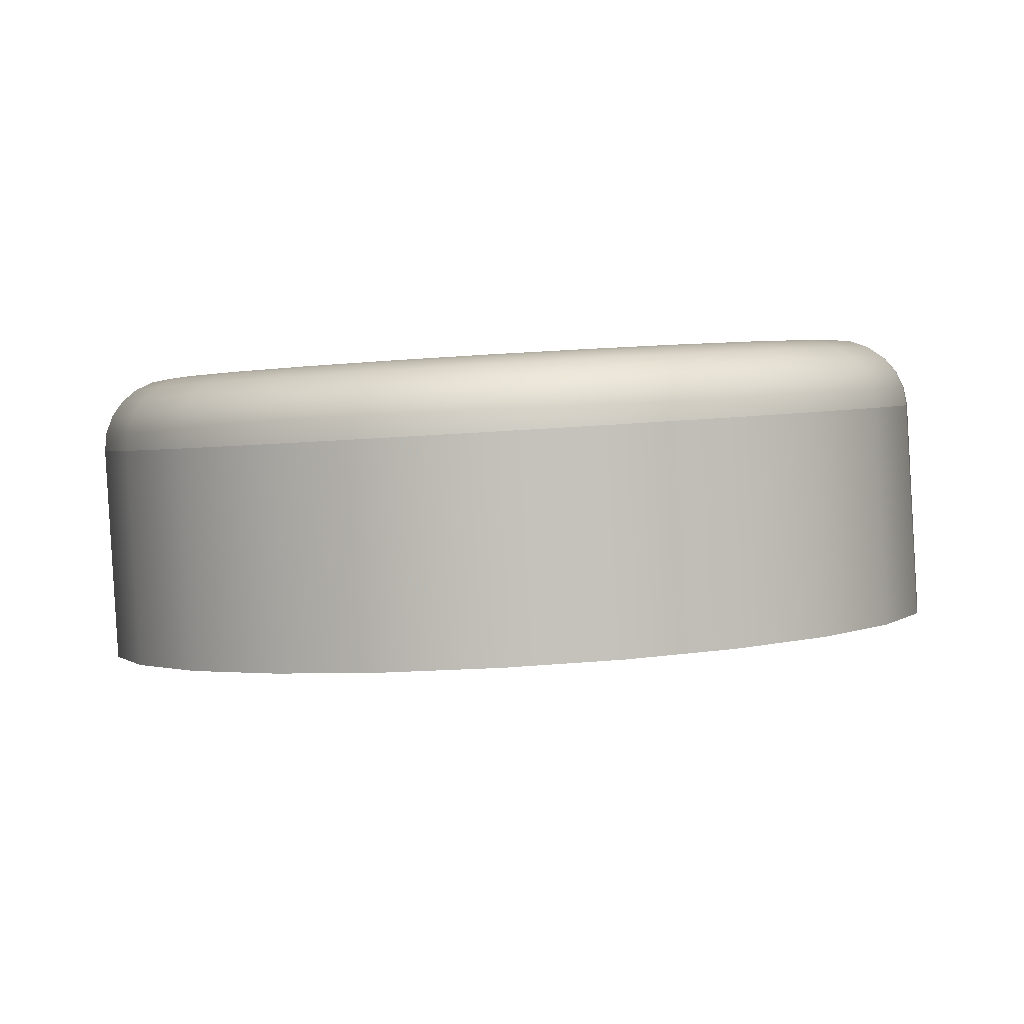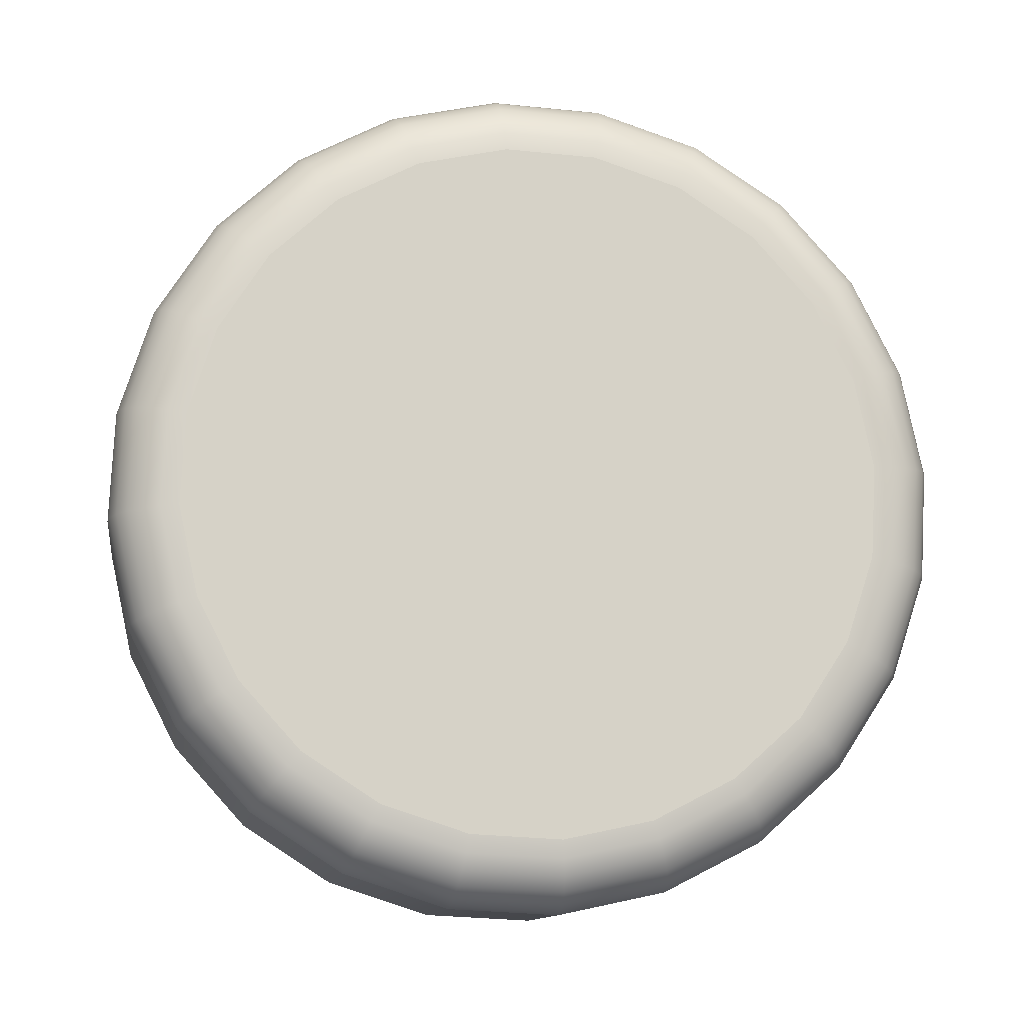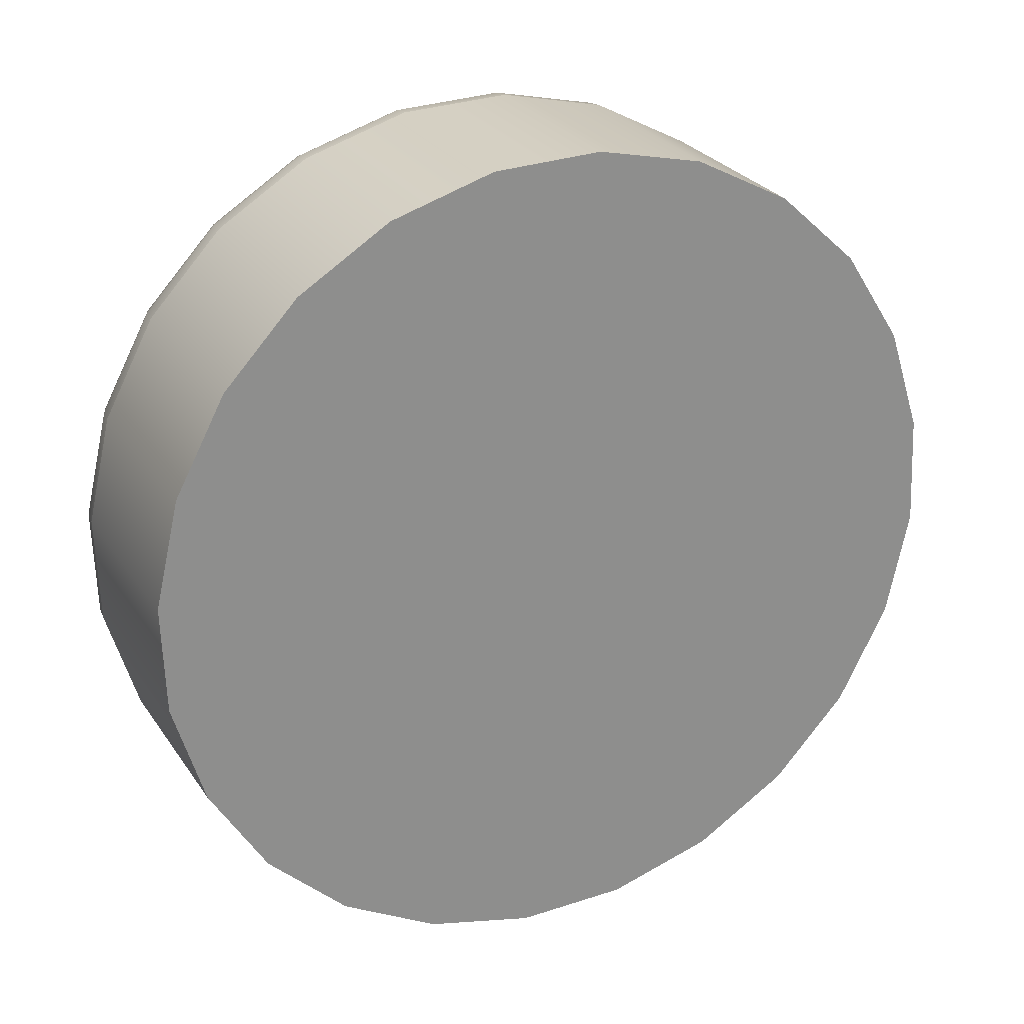
<metadata>
{"format":"obj","ext":"obj","renderer":"f3d","projection":"perspective","resolution":1024,"background":"white","views":[{"elev":36.6,"azim":-98.5,"up":"+Z"},{"elev":45.6,"azim":73.5,"up":"+Z"},{"elev":27.1,"azim":-171.1,"up":"+Y"}]}
</metadata>
<code>
o Component_5_56/Component_5/mesh11/mesh11-geometry#mesh11-geometry
v 0.1441 -0.2629 0.2179
v 0.1444 -0.2555 0.2179
v 0.1455 -0.2701 0.2167
v 0.1524 -0.2559 0.2296
v 0.1463 -0.2484 0.2169
v 0.1522 -0.2633 0.2296
v 0.1543 -0.2488 0.2286
v 0.1483 -0.2767 0.2146
v 0.1535 -0.2705 0.2285
v 0.1533 -0.2559 0.2305
v 0.1551 -0.2489 0.2295
v 0.1496 -0.2421 0.2148
v 0.1576 -0.2425 0.2265
v 0.1543 -0.2705 0.2294
v 0.153 -0.2633 0.2305
v 0.1584 -0.2426 0.2275
v 0.1563 -0.277 0.2263
v 0.1524 -0.282 0.2116
v 0.1571 -0.277 0.2273
v 0.154 -0.2633 0.2312
v 0.1561 -0.2491 0.2302
v 0.1593 -0.2429 0.2282
v 0.1541 -0.237 0.2119
v 0.1621 -0.2374 0.2236
v 0.158 -0.2767 0.228
v 0.1553 -0.2703 0.2301
v 0.1543 -0.256 0.2312
v 0.1629 -0.2375 0.2245
v 0.1604 -0.2824 0.2233
v 0.1575 -0.2859 0.208
v 0.1612 -0.2823 0.2243
v 0.1621 -0.282 0.2251
v 0.1564 -0.2701 0.2305
v 0.1552 -0.2632 0.2316
v 0.1572 -0.2494 0.2306
v 0.1604 -0.2434 0.2286
v 0.1638 -0.238 0.2253
v 0.1656 -0.2863 0.2197
v 0.1595 -0.2335 0.2083
v 0.1676 -0.2339 0.22
v 0.1591 -0.2763 0.2285
v 0.1555 -0.2562 0.2316
v 0.1683 -0.234 0.221
v 0.1663 -0.2862 0.2207
v 0.1714 -0.2884 0.2156
v 0.1634 -0.288 0.2039
v 0.1671 -0.2858 0.2215
v 0.163 -0.2814 0.2256
v 0.1564 -0.2632 0.2316
v 0.1567 -0.2564 0.2317
v 0.1584 -0.2499 0.2307
v 0.1647 -0.2386 0.2259
v 0.1691 -0.2345 0.2218
v 0.1721 -0.2883 0.2166
v 0.1655 -0.2318 0.2042
v 0.1735 -0.2321 0.2159
v 0.1679 -0.2851 0.2222
v 0.1602 -0.2757 0.2287
v 0.1576 -0.2698 0.2306
v 0.1614 -0.2441 0.2288
v 0.1742 -0.2323 0.2169
v 0.1728 -0.2878 0.2176
v 0.1775 -0.2886 0.2115
v 0.1782 -0.2885 0.2125
v 0.1695 -0.2883 0.1997
v 0.1735 -0.2871 0.2183
v 0.164 -0.2807 0.2259
v 0.1576 -0.2631 0.2314
v 0.1579 -0.2566 0.2314
v 0.1595 -0.2503 0.2305
v 0.1698 -0.2353 0.2224
v 0.1749 -0.2328 0.2179
v 0.1788 -0.2881 0.2135
v 0.1716 -0.232 0.2
v 0.1796 -0.2324 0.2118
v 0.1803 -0.2325 0.2128
v 0.1687 -0.2842 0.2226
v 0.1588 -0.2694 0.2304
v 0.1656 -0.2394 0.2261
v 0.1624 -0.2448 0.2287
v 0.1809 -0.233 0.2138
v 0.1793 -0.2873 0.2143
v 0.1755 -0.2865 0.1957
v 0.1835 -0.2869 0.2074
v 0.1841 -0.2868 0.2085
v 0.1741 -0.2862 0.2189
v 0.1649 -0.2798 0.2259
v 0.1588 -0.2629 0.2308
v 0.159 -0.2568 0.2309
v 0.1605 -0.2509 0.23
v 0.1755 -0.2336 0.2186
v 0.1813 -0.2338 0.2146
v 0.1846 -0.2864 0.2095
v 0.1775 -0.2341 0.196
v 0.1855 -0.2345 0.2077
v 0.1861 -0.2347 0.2088
v 0.1866 -0.2351 0.2098
v 0.1694 -0.2832 0.2227
v 0.1613 -0.2751 0.2285
v 0.1598 -0.2689 0.2299
v 0.1705 -0.2362 0.2228
v 0.1664 -0.2404 0.2261
v 0.1633 -0.2456 0.2283
v 0.1869 -0.2358 0.2108
v 0.1797 -0.2864 0.215
v 0.185 -0.2857 0.2105
v 0.1809 -0.283 0.1921
v 0.1889 -0.2834 0.2038
v 0.1895 -0.2833 0.2049
v 0.1745 -0.285 0.2192
v 0.1656 -0.2788 0.2256
v 0.1622 -0.2743 0.2281
v 0.176 -0.2346 0.2191
v 0.187 -0.2368 0.2116
v 0.1851 -0.2848 0.2113
v 0.19 -0.2829 0.206
v 0.1826 -0.238 0.1923
v 0.1906 -0.2384 0.2041
v 0.1912 -0.2385 0.2051
v 0.1916 -0.2389 0.2062
v 0.1918 -0.2395 0.2073
v 0.1699 -0.2821 0.2226
v 0.1711 -0.2373 0.223
v 0.167 -0.2414 0.2258
v 0.1816 -0.2348 0.2153
v 0.1917 -0.2403 0.2083
v 0.1798 -0.2852 0.2155
v 0.1851 -0.2837 0.212
v 0.1901 -0.2816 0.208
v 0.1902 -0.2823 0.2071
v 0.1854 -0.2779 0.1892
v 0.1934 -0.2783 0.2009
v 0.194 -0.2782 0.202
v 0.1748 -0.2838 0.2192
v 0.1764 -0.2358 0.2194
v 0.1868 -0.2378 0.2122
v 0.1913 -0.2412 0.209
v 0.1898 -0.2806 0.2088
v 0.1945 -0.2775 0.2043
v 0.1944 -0.278 0.2031
v 0.1867 -0.2434 0.1894
v 0.1948 -0.2437 0.2011
v 0.1953 -0.2439 0.2022
v 0.1957 -0.2447 0.2045
v 0.1716 -0.2384 0.2228
v 0.1817 -0.236 0.2158
v 0.1949 -0.2459 0.2064
v 0.1955 -0.2453 0.2055
v 0.1798 -0.284 0.2157
v 0.1848 -0.2826 0.2124
v 0.1893 -0.2796 0.2094
v 0.1943 -0.2769 0.2053
v 0.1938 -0.2762 0.2063
v 0.1967 -0.272 0.1988
v 0.1973 -0.272 0.1999
v 0.1887 -0.2716 0.1871
v 0.1957 -0.2442 0.2033
v 0.1765 -0.237 0.2195
v 0.1865 -0.239 0.2126
v 0.1908 -0.2422 0.2096
v 0.1942 -0.2467 0.2071
v 0.1931 -0.2754 0.2069
v 0.1976 -0.2718 0.2011
v 0.1973 -0.2711 0.2035
v 0.1896 -0.2499 0.1872
v 0.1976 -0.2503 0.1989
v 0.1981 -0.2504 0.2
v 0.198 -0.2512 0.2036
v 0.1984 -0.2506 0.2012
v 0.1816 -0.2372 0.216
v 0.1965 -0.2521 0.2053
v 0.1974 -0.2516 0.2046
v 0.1967 -0.2707 0.2045
v 0.1958 -0.2702 0.2052
v 0.1976 -0.2715 0.2023
v 0.1986 -0.2649 0.1978
v 0.1992 -0.2649 0.1989
v 0.1906 -0.2645 0.1861
v 0.1984 -0.2509 0.2024
v 0.1994 -0.2648 0.2001
v 0.199 -0.2646 0.2025
v 0.1983 -0.2644 0.2035
v 0.1909 -0.2571 0.1861
v 0.1989 -0.2575 0.1978
v 0.1994 -0.2575 0.1989
v 0.1986 -0.258 0.2036
v 0.1992 -0.2578 0.2025
v 0.1997 -0.2576 0.2001
v 0.1974 -0.2643 0.2044
v 0.1976 -0.2581 0.2044
v 0.1994 -0.2647 0.2013
v 0.1996 -0.2577 0.2014
f 1 2 3
f 3 2 1
f 2 1 4
f 4 1 2
f 5 3 2
f 2 3 5
f 1 3 6
f 6 3 1
f 6 4 1
f 1 4 6
f 4 7 2
f 2 7 4
f 8 3 5
f 5 3 8
f 5 2 7
f 7 2 5
f 9 6 3
f 3 6 9
f 4 6 10
f 10 6 4
f 7 4 11
f 11 4 7
f 3 8 9
f 12 8 5
f 5 8 12
f 7 13 5
f 5 13 7
f 9 14 6
f 9 8 3
f 15 10 6
f 6 10 15
f 10 11 4
f 4 11 10
f 11 16 7
f 7 16 11
f 17 9 8
f 8 9 17
f 18 8 12
f 12 5 13
f 13 5 12
f 12 8 18
f 13 7 16
f 16 7 13
f 14 9 19
f 19 9 14
f 6 14 9
f 15 6 14
f 14 6 15
f 15 20 10
f 10 20 15
f 11 10 21
f 21 10 11
f 16 11 22
f 22 11 16
f 8 18 17
f 17 18 8
f 23 18 12
f 12 18 23
f 12 13 23
f 23 13 12
f 13 16 24
f 24 16 13
f 17 19 9
f 9 19 17
f 19 25 14
f 14 25 19
f 14 26 15
f 15 26 14
f 20 15 26
f 26 15 20
f 27 10 20
f 20 10 27
f 27 21 10
f 10 21 27
f 21 22 11
f 11 22 21
f 16 22 28
f 28 22 16
f 29 17 18
f 18 17 29
f 30 18 23
f 23 18 30
f 24 23 13
f 13 23 24
f 28 24 16
f 16 24 28
f 19 17 31
f 31 17 19
f 25 19 32
f 32 19 25
f 26 14 25
f 25 14 26
f 26 33 20
f 20 33 26
f 20 34 27
f 27 34 20
f 21 27 35
f 35 27 21
f 22 21 36
f 36 21 22
f 37 28 22
f 22 28 37
f 29 31 17
f 17 31 29
f 29 18 38
f 38 18 29
f 30 38 18
f 18 38 30
f 39 30 23
f 23 30 39
f 23 24 39
f 39 24 23
f 24 28 40
f 40 28 24
f 31 32 19
f 19 32 31
f 25 32 41
f 41 32 25
f 25 41 26
f 26 41 25
f 33 26 41
f 41 26 33
f 34 20 33
f 33 20 34
f 42 27 34
f 34 27 42
f 42 35 27
f 27 35 42
f 35 36 21
f 21 36 35
f 22 36 37
f 37 36 22
f 28 37 43
f 43 37 28
f 31 29 44
f 44 29 31
f 38 44 29
f 29 44 38
f 38 30 45
f 45 30 38
f 46 30 39
f 39 30 46
f 40 39 24
f 24 39 40
f 43 40 28
f 28 40 43
f 32 31 47
f 47 31 32
f 48 41 32
f 32 41 48
f 34 33 49
f 49 33 34
f 34 49 42
f 42 49 34
f 42 50 35
f 35 50 42
f 35 51 36
f 36 51 35
f 52 37 36
f 36 37 52
f 53 43 37
f 37 43 53
f 44 47 31
f 31 47 44
f 44 38 54
f 54 38 44
f 46 45 30
f 30 45 46
f 45 54 38
f 38 54 45
f 55 46 39
f 39 46 55
f 39 40 55
f 55 40 39
f 40 43 56
f 56 43 40
f 47 57 32
f 32 57 47
f 41 48 58
f 58 48 41
f 48 32 57
f 57 32 48
f 59 49 33
f 33 49 59
f 50 42 49
f 49 42 50
f 51 35 50
f 50 35 51
f 60 36 51
f 51 36 60
f 37 52 53
f 43 53 61
f 61 53 43
f 53 52 37
f 47 44 62
f 62 44 47
f 54 62 44
f 44 62 54
f 45 46 63
f 63 46 45
f 54 45 64
f 64 45 54
f 65 46 55
f 55 46 65
f 56 55 40
f 40 55 56
f 61 56 43
f 43 56 61
f 57 47 66
f 66 47 57
f 67 58 48
f 48 58 67
f 48 57 67
f 67 57 48
f 49 59 68
f 68 59 49
f 33 41 59
f 59 41 33
f 49 68 50
f 50 68 49
f 50 69 51
f 51 69 50
f 36 60 52
f 52 60 36
f 51 70 60
f 60 70 51
f 71 53 52
f 52 53 71
f 72 61 53
f 53 61 72
f 62 66 47
f 47 66 62
f 62 54 73
f 73 54 62
f 65 63 46
f 46 63 65
f 63 64 45
f 45 64 63
f 64 73 54
f 54 73 64
f 74 65 55
f 55 65 74
f 56 75 55
f 55 75 56
f 61 76 56
f 56 76 61
f 57 66 77
f 77 66 57
f 77 67 57
f 57 67 77
f 78 68 59
f 59 68 78
f 58 59 41
f 41 59 58
f 69 50 68
f 68 50 69
f 70 51 69
f 69 51 70
f 79 52 60
f 60 52 79
f 80 60 70
f 70 60 80
f 53 71 72
f 72 71 53
f 72 81 61
f 61 81 72
f 66 62 82
f 82 62 66
f 73 82 62
f 62 82 73
f 65 83 63
f 63 83 65
f 63 84 64
f 64 84 63
f 64 85 73
f 73 85 64
f 83 65 74
f 74 65 83
f 74 55 75
f 75 55 74
f 75 56 76
f 76 56 75
f 76 61 81
f 81 61 76
f 86 77 66
f 66 77 86
f 67 77 87
f 87 77 67
f 68 78 88
f 88 78 68
f 59 58 78
f 78 58 59
f 68 88 69
f 69 88 68
f 69 89 70
f 70 89 69
f 52 79 71
f 71 79 52
f 60 80 79
f 79 80 60
f 70 90 80
f 80 90 70
f 91 72 71
f 71 72 91
f 81 72 92
f 92 72 81
f 66 82 86
f 86 82 66
f 73 93 82
f 82 93 73
f 84 63 83
f 83 63 84
f 85 64 84
f 84 64 85
f 93 73 85
f 85 73 93
f 94 83 74
f 74 83 94
f 75 95 74
f 74 95 75
f 76 96 75
f 75 96 76
f 81 97 76
f 76 97 81
f 77 86 98
f 98 86 77
f 98 87 77
f 77 87 98
f 87 99 67
f 67 99 87
f 100 88 78
f 78 88 100
f 99 78 58
f 58 78 99
f 89 69 88
f 88 69 89
f 90 70 89
f 89 70 90
f 101 71 79
f 79 71 101
f 102 79 80
f 80 79 102
f 103 80 90
f 90 80 103
f 91 92 72
f 72 92 91
f 71 101 91
f 91 101 71
f 92 104 81
f 81 104 92
f 105 86 82
f 82 86 105
f 106 82 93
f 93 82 106
f 83 107 84
f 84 107 83
f 84 108 85
f 85 108 84
f 85 109 93
f 93 109 85
f 107 83 94
f 94 83 107
f 94 74 95
f 95 74 94
f 95 75 96
f 96 75 95
f 96 76 97
f 97 76 96
f 97 81 104
f 104 81 97
f 110 98 86
f 86 98 110
f 87 98 111
f 111 98 87
f 99 87 112
f 112 87 99
f 58 67 99
f 99 67 58
f 88 100 89
f 89 100 88
f 78 99 100
f 100 99 78
f 90 89 100
f 100 89 90
f 79 102 101
f 101 102 79
f 80 103 102
f 102 103 80
f 103 90 112
f 112 90 103
f 91 113 92
f 92 113 91
f 113 91 101
f 101 91 113
f 104 92 114
f 114 92 104
f 86 105 110
f 110 105 86
f 105 82 115
f 115 82 105
f 106 115 82
f 82 115 106
f 93 116 106
f 106 116 93
f 108 84 107
f 107 84 108
f 109 85 108
f 108 85 109
f 116 93 109
f 109 93 116
f 117 107 94
f 94 107 117
f 95 118 94
f 94 118 95
f 96 119 95
f 95 119 96
f 97 120 96
f 96 120 97
f 104 121 97
f 97 121 104
f 98 110 122
f 122 110 98
f 122 111 98
f 98 111 122
f 111 112 87
f 87 112 111
f 112 100 99
f 99 100 112
f 112 90 100
f 100 90 112
f 123 101 102
f 102 101 123
f 124 102 103
f 103 102 124
f 111 103 112
f 125 92 113
f 113 92 125
f 101 123 113
f 113 123 101
f 125 114 92
f 92 114 125
f 114 126 104
f 104 126 114
f 127 110 105
f 105 110 127
f 115 128 105
f 105 128 115
f 115 106 129
f 129 106 115
f 130 106 116
f 116 106 130
f 107 131 108
f 108 132 109
f 109 132 108
f 109 133 116
f 116 133 109
f 131 107 117
f 117 107 131
f 117 94 118
f 118 94 117
f 118 95 119
f 119 95 118
f 119 96 120
f 120 96 119
f 120 97 121
f 121 97 120
f 134 122 110
f 110 122 134
f 122 124 111
f 111 124 122
f 112 103 111
f 102 124 123
f 123 124 102
f 124 103 111
f 111 103 124
f 113 135 125
f 125 135 113
f 135 113 123
f 123 113 135
f 114 125 136
f 136 125 114
f 126 114 137
f 137 114 126
f 121 104 126
f 126 104 121
f 110 127 134
f 134 127 110
f 127 105 128
f 128 105 127
f 128 115 138
f 138 115 128
f 130 129 106
f 106 129 130
f 129 138 115
f 115 138 129
f 130 116 139
f 139 116 130
f 108 131 107
f 132 108 131
f 131 108 132
f 133 109 132
f 132 109 133
f 140 116 133
f 133 116 140
f 141 131 117
f 117 131 141
f 117 118 141
f 141 118 117
f 118 119 142
f 142 119 118
f 119 120 143
f 143 120 119
f 121 144 120
f 120 144 121
f 134 145 122
f 122 145 134
f 145 124 122
f 122 124 145
f 145 123 124
f 124 123 145
f 146 125 135
f 135 125 146
f 123 145 135
f 146 136 125
f 125 136 146
f 136 137 114
f 114 137 136
f 137 147 126
f 126 147 137
f 126 148 121
f 121 148 126
f 149 134 127
f 127 134 149
f 128 150 127
f 127 150 128
f 138 151 128
f 128 151 138
f 129 130 152
f 152 130 129
f 138 129 153
f 153 129 138
f 140 139 116
f 116 139 140
f 139 152 130
f 130 152 139
f 132 131 154
f 154 131 132
f 132 154 133
f 133 154 132
f 133 155 140
f 140 155 133
f 156 131 141
f 141 131 156
f 142 141 118
f 118 141 142
f 143 142 119
f 119 142 143
f 157 143 120
f 120 143 157
f 144 121 148
f 157 120 144
f 144 120 157
f 158 145 134
f 134 145 158
f 135 158 146
f 146 158 135
f 135 145 123
f 158 135 145
f 145 135 158
f 136 146 159
f 159 146 136
f 137 136 160
f 160 136 137
f 147 137 161
f 161 137 147
f 148 126 147
f 147 126 148
f 148 121 144
f 149 158 134
f 134 158 149
f 149 127 150
f 150 127 149
f 150 128 151
f 151 128 150
f 151 138 162
f 162 138 151
f 152 153 129
f 129 153 152
f 153 162 138
f 138 162 153
f 140 163 139
f 139 163 140
f 152 139 164
f 164 139 152
f 156 154 131
f 131 154 156
f 155 133 154
f 154 133 155
f 163 140 155
f 155 140 163
f 165 156 141
f 141 156 165
f 141 142 165
f 165 142 141
f 142 143 166
f 143 157 167
f 167 157 143
f 148 168 144
f 144 168 148
f 157 144 169
f 169 144 157
f 170 146 158
f 158 146 170
f 170 159 146
f 146 159 170
f 159 160 136
f 136 160 159
f 160 161 137
f 137 161 160
f 161 171 147
f 147 171 161
f 147 172 148
f 148 172 147
f 170 158 149
f 149 158 170
f 150 170 149
f 149 170 150
f 151 159 150
f 150 159 151
f 153 152 173
f 173 152 153
f 162 153 174
f 174 153 162
f 175 139 163
f 163 139 175
f 175 164 139
f 139 164 175
f 164 173 152
f 152 173 164
f 154 156 176
f 176 156 154
f 154 176 155
f 155 176 154
f 155 177 163
f 163 177 155
f 178 156 165
f 165 156 178
f 166 165 142
f 142 165 166
f 167 166 143
f 143 166 167
f 166 143 142
f 169 167 157
f 157 167 169
f 168 148 172
f 172 148 168
f 179 144 168
f 168 144 179
f 179 169 144
f 144 169 179
f 159 170 150
f 150 170 159
f 160 159 151
f 151 159 160
f 161 160 162
f 162 160 161
f 171 161 174
f 174 161 171
f 172 147 171
f 171 147 172
f 173 174 153
f 153 174 173
f 174 161 162
f 162 161 174
f 163 180 175
f 175 180 163
f 164 175 181
f 181 175 164
f 173 164 182
f 182 164 173
f 178 176 156
f 156 176 178
f 177 155 176
f 176 155 177
f 180 163 177
f 177 163 180
f 183 178 165
f 165 178 183
f 165 166 183
f 183 166 165
f 166 167 184
f 184 167 166
f 167 169 185
f 185 169 167
f 172 186 168
f 168 186 172
f 168 187 179
f 179 187 168
f 169 179 188
f 188 179 169
f 162 160 151
f 151 160 162
f 189 171 174
f 174 171 189
f 171 190 172
f 172 190 171
f 174 173 189
f 189 173 174
f 191 175 180
f 180 175 191
f 191 181 175
f 175 181 191
f 181 182 164
f 164 182 181
f 176 178 184
f 184 178 176
f 177 176 185
f 185 176 177
f 177 185 180
f 180 185 177
f 183 184 178
f 178 184 183
f 184 183 166
f 166 183 184
f 185 184 167
f 167 184 185
f 188 185 169
f 169 185 188
f 186 172 190
f 190 172 186
f 187 168 186
f 186 168 187
f 192 179 187
f 187 179 192
f 192 188 179
f 179 188 192
f 190 171 189
f 189 171 190
f 182 189 173
f 173 189 182
f 180 188 191
f 191 188 180
f 187 191 181
f 182 181 186
f 184 185 176
f 176 185 184
f 188 180 185
f 185 180 188
f 186 190 182
f 182 190 186
f 187 186 181
f 181 186 187
f 192 187 191
f 191 187 192
f 192 191 188
f 188 191 192
f 189 182 190
f 190 182 189
f 181 191 187
f 186 181 182

</code>
